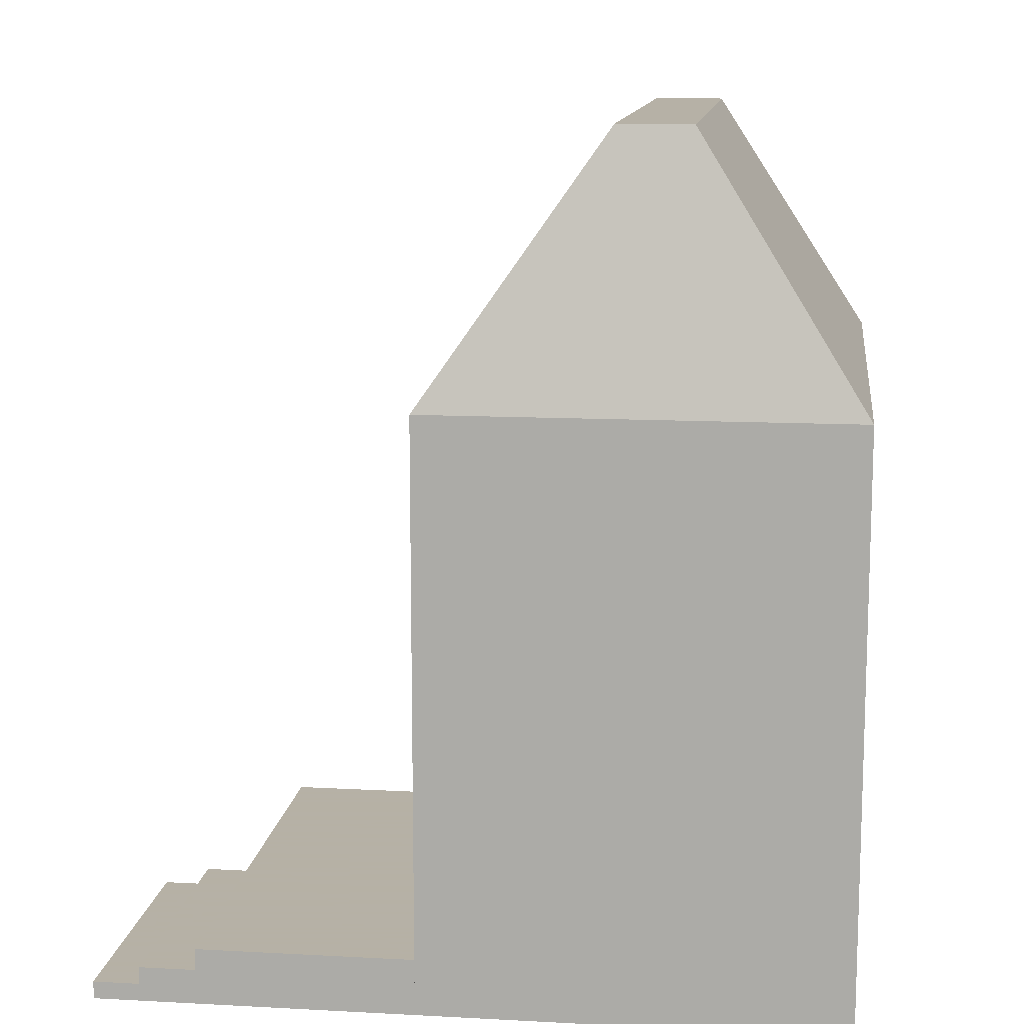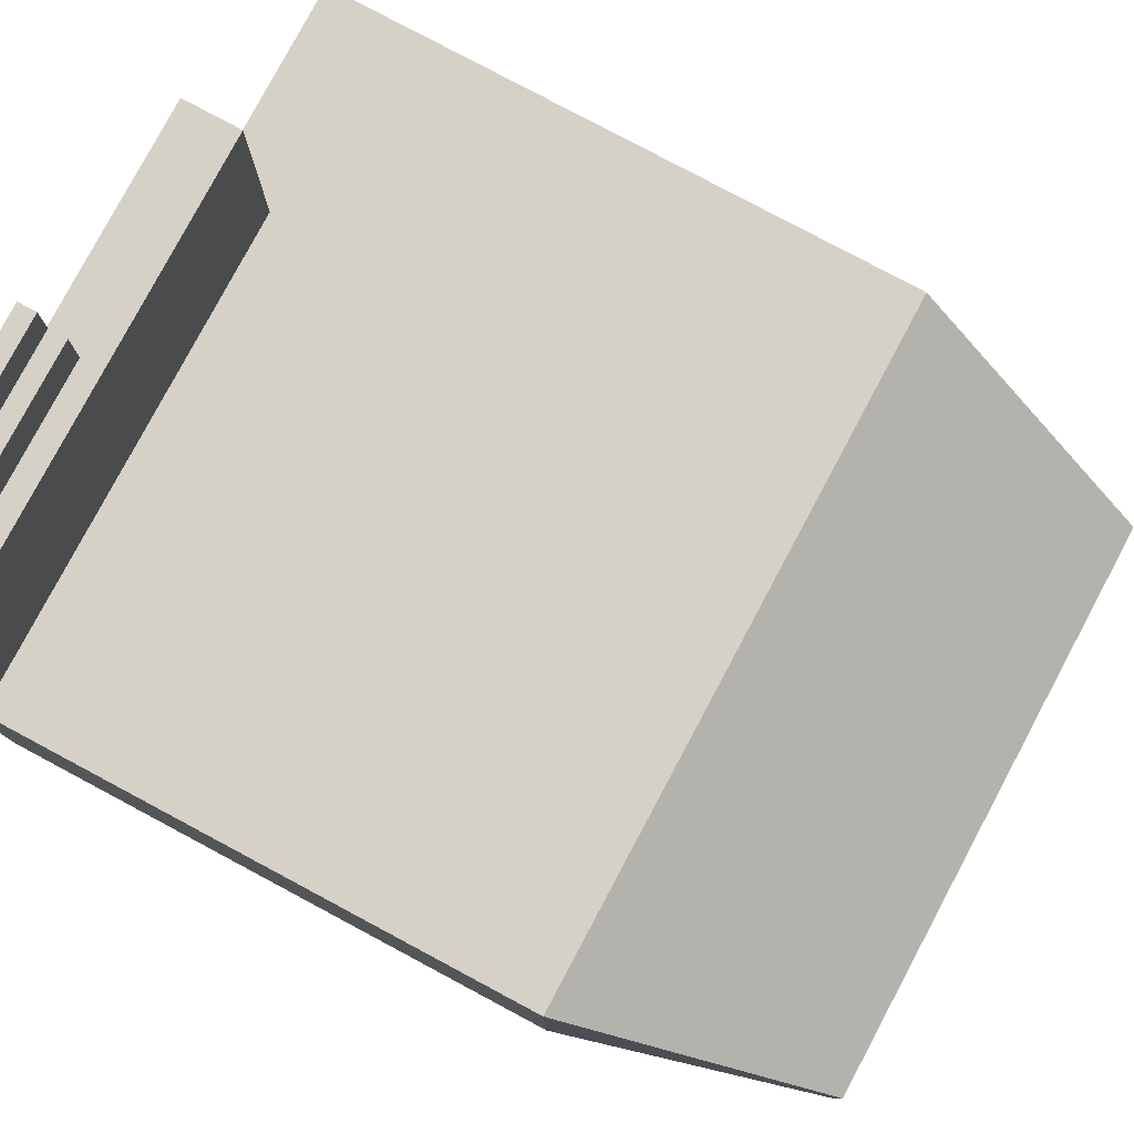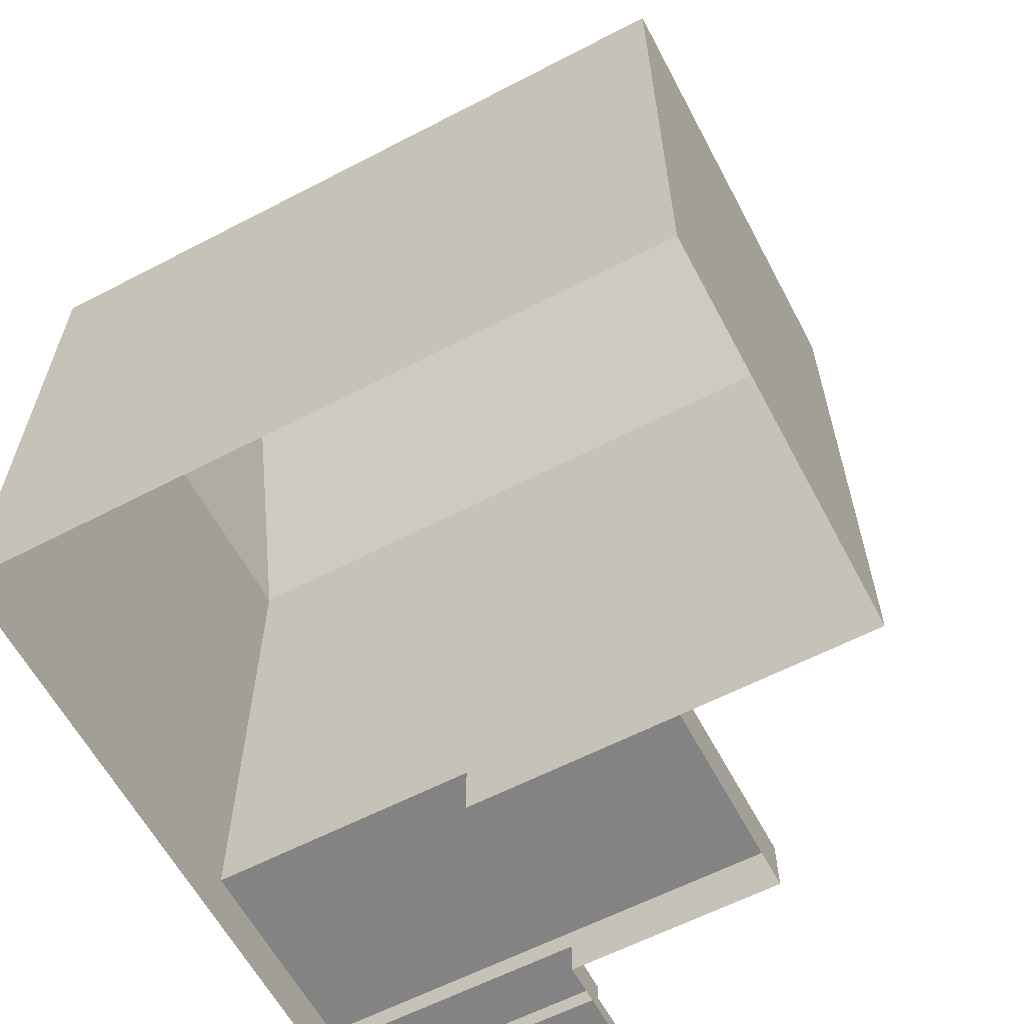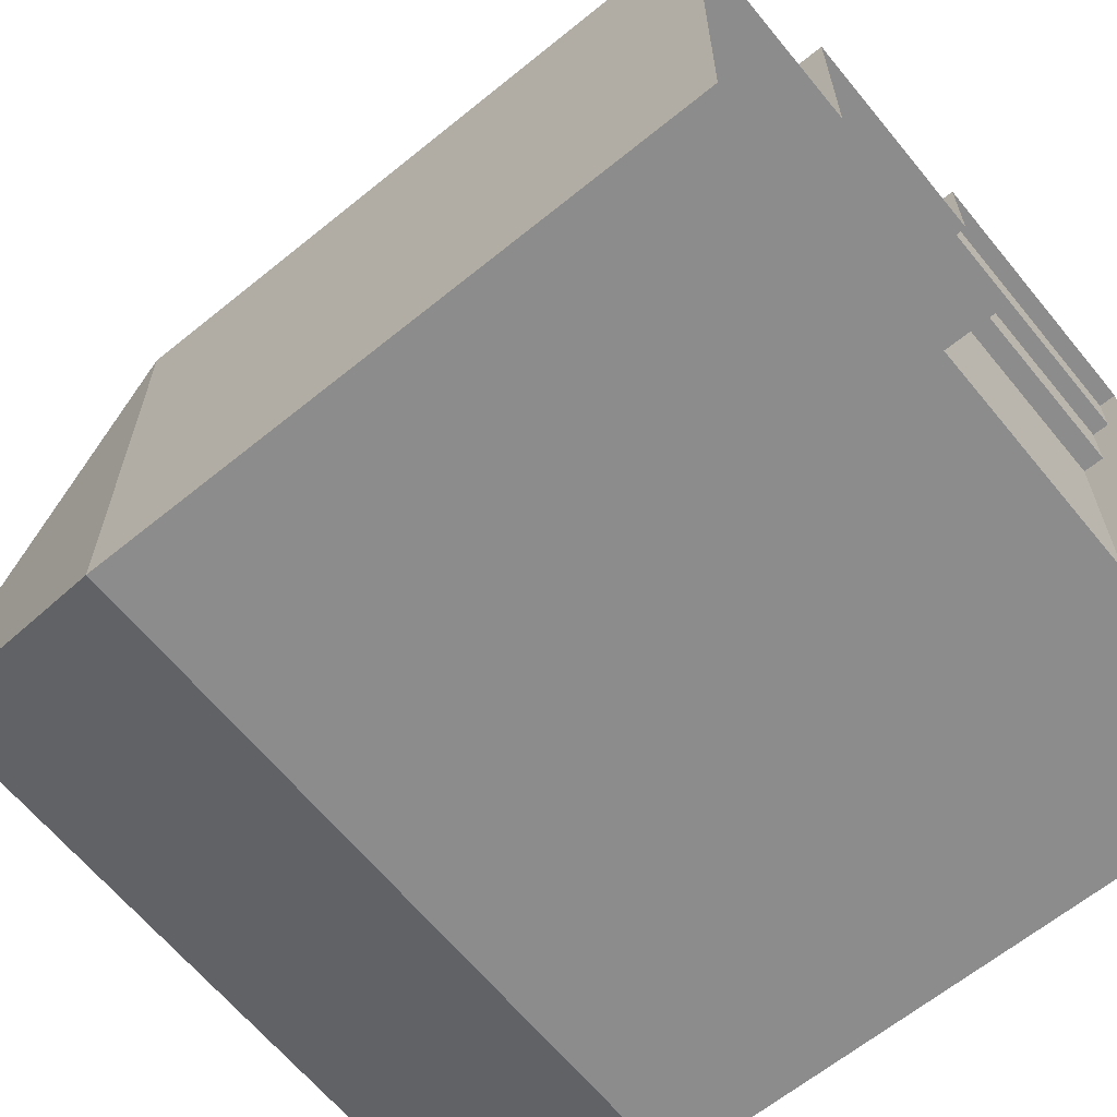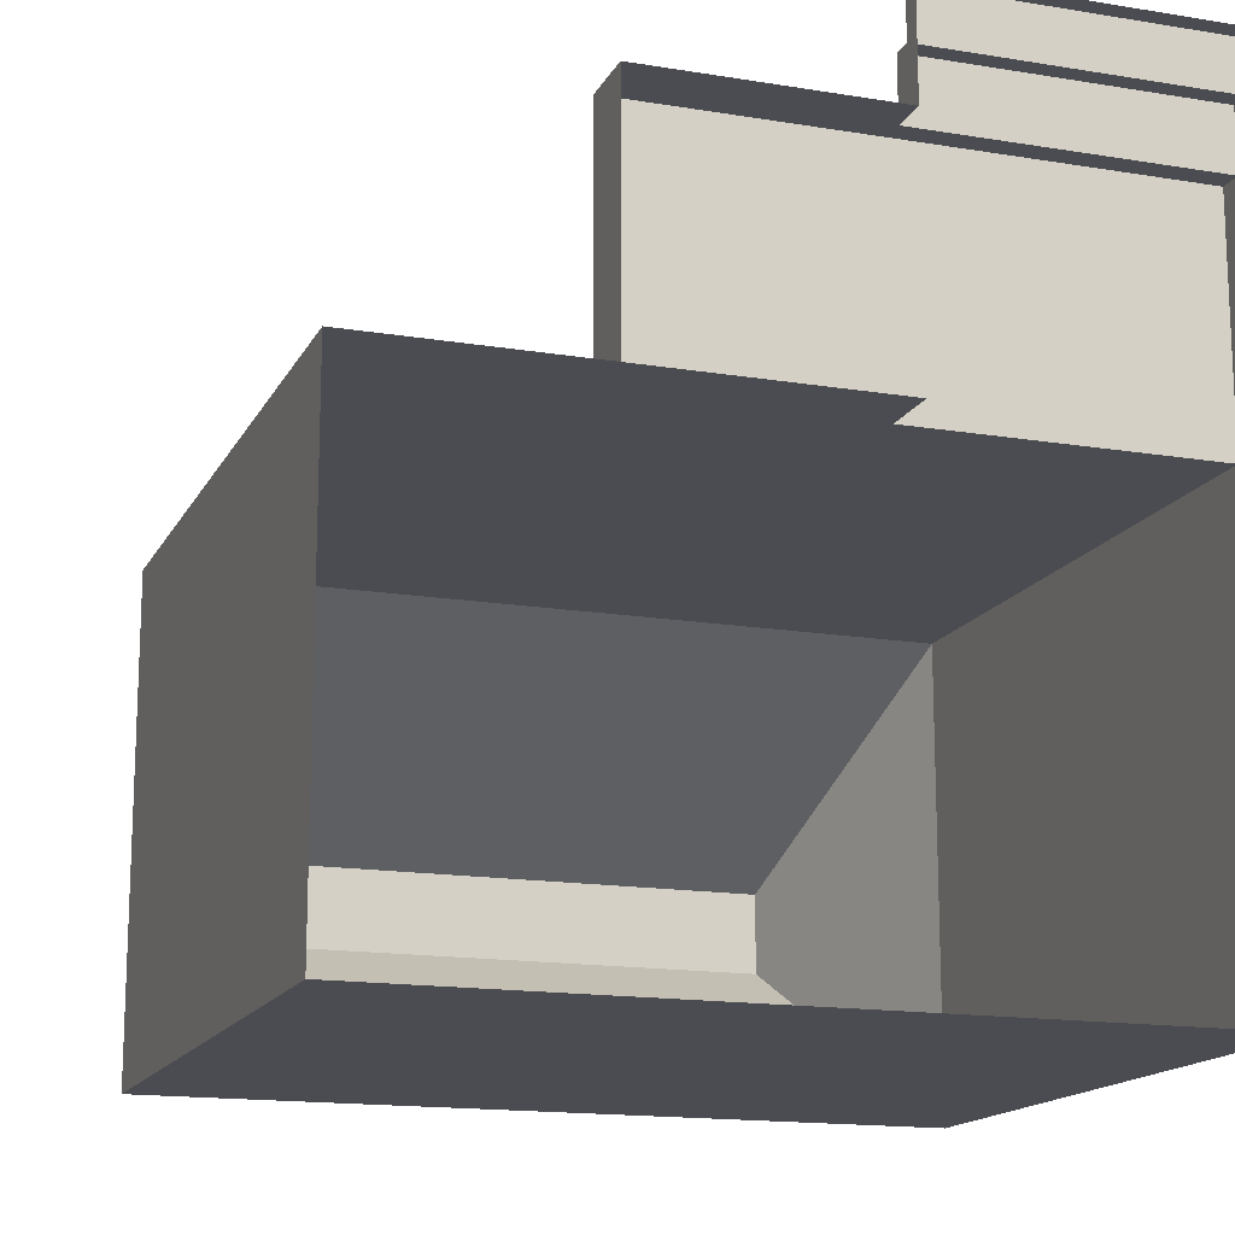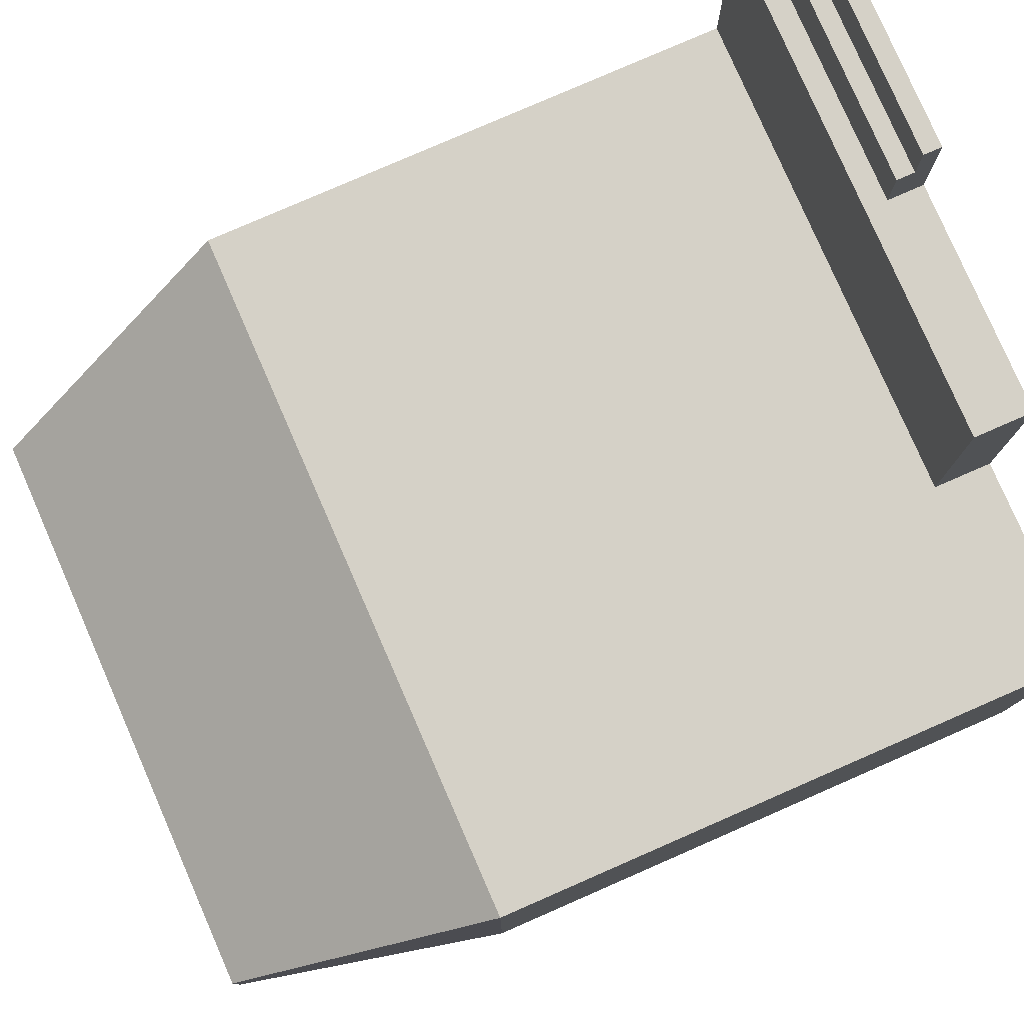
<metadata>
{"format":"obj","ext":"obj","renderer":"f3d","projection":"perspective","resolution":1024,"background":"white","views":[{"elev":12.1,"azim":97.2,"up":"+Y"},{"elev":79.6,"azim":118.1,"up":"+Z"},{"elev":-61.2,"azim":-152.1,"up":"+Y"},{"elev":-64.2,"azim":-50.7,"up":"+Z"},{"elev":-15.5,"azim":-19.2,"up":"+Z"},{"elev":79.2,"azim":-113.6,"up":"+Z"}]}
</metadata>
<code>
o farm_Cube
v -1.403 -0.000413 0.7907
v -1.403 -0.000413 -0.6405
v 0.9636 -0.000413 0.7907
v 0.9636 -0.000413 -0.6405
v 0.03747 0.1922 0.7907
v 0.9636 0.1922 0.7907
v 0.9636 -0.000413 0.7907
v 0.03747 -0.000413 0.7907
v 0.9636 0.1922 0.7907
v 0.03747 0.1922 0.7907
v 0.03747 0.1922 1.527
v 0.03747 -0.000413 1.527
v 0.9636 -0.000413 1.527
v 0.9636 0.1922 1.527
v 0.9636 0.1184 1.527
v 0.03747 0.1184 1.527
v 0.9636 -0.000413 1.527
v 0.03747 -0.000413 1.527
v 0.03747 -0.000413 1.719
v 0.03747 0.1184 1.719
v 0.9636 -0.000413 1.719
v 0.9636 0.1184 1.719
v 0.03747 0.05902 1.719
v 0.9636 0.05902 1.719
v 0.9636 -0.000413 1.719
v 0.03747 -0.000413 1.719
v 0.03747 0.05902 1.877
v 0.03747 -0.000413 1.877
v 0.9636 -0.000414 1.877
v 0.9636 0.05902 1.877
v -0.7147 0.1922 0.7907
v -0.7147 0.1922 1.527
v -0.7147 -0.000414 1.527
v -0.7147 -0.000414 0.7907
v -1.223 2.887 0.1783
v -1.223 2.887 -0.0735
v 0.7417 2.887 0.1783
v 0.7417 2.887 -0.0735
v 0.9636 2 0.7907
v 0.9636 2 -0.6405
v -1.403 2 -0.6405
v -1.403 2 0.7907
f 1 42 41 2
f 2 41 40 4
f 4 40 39 3
f 39 42 5 6
f 3 39 6 7
f 1 3 7 8
f 42 1 8 5
f 5 6 9 10
f 7 6 14 13
f 6 5 11 14
f 14 11 16 15
f 13 14 15 17
f 12 13 17 18
f 11 12 18 16
f 16 18 19 20
f 17 15 22 21
f 15 16 20 22
f 22 20 23 24
f 21 22 24 25
f 19 21 25 26
f 20 19 26 23
f 23 26 28 27
f 25 24 30 29
f 24 23 27 30
f 27 28 29 30
f 11 5 31 32
f 12 11 32 33
f 31 34 33 32
f 35 37 38 36
f 41 42 35 36
f 42 39 37 35
f 40 41 36 38
f 39 40 38 37

</code>
